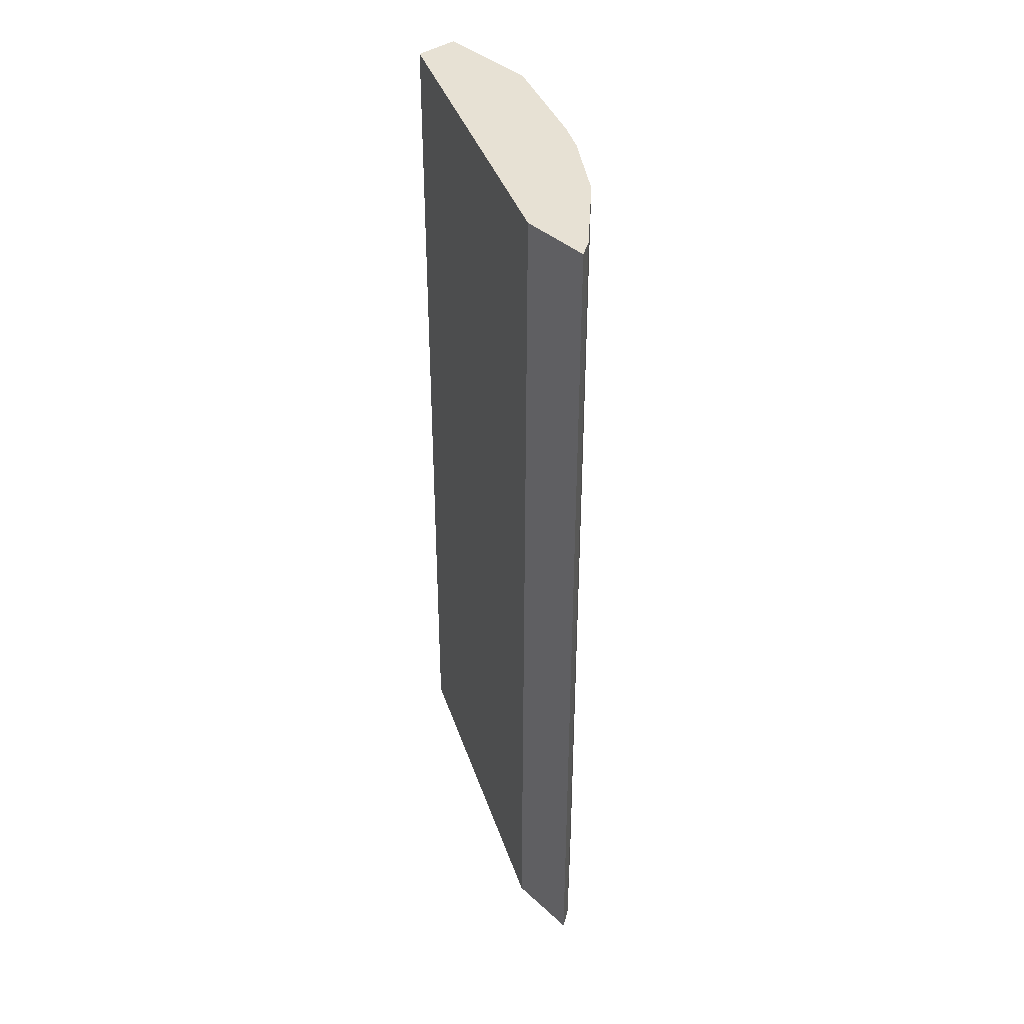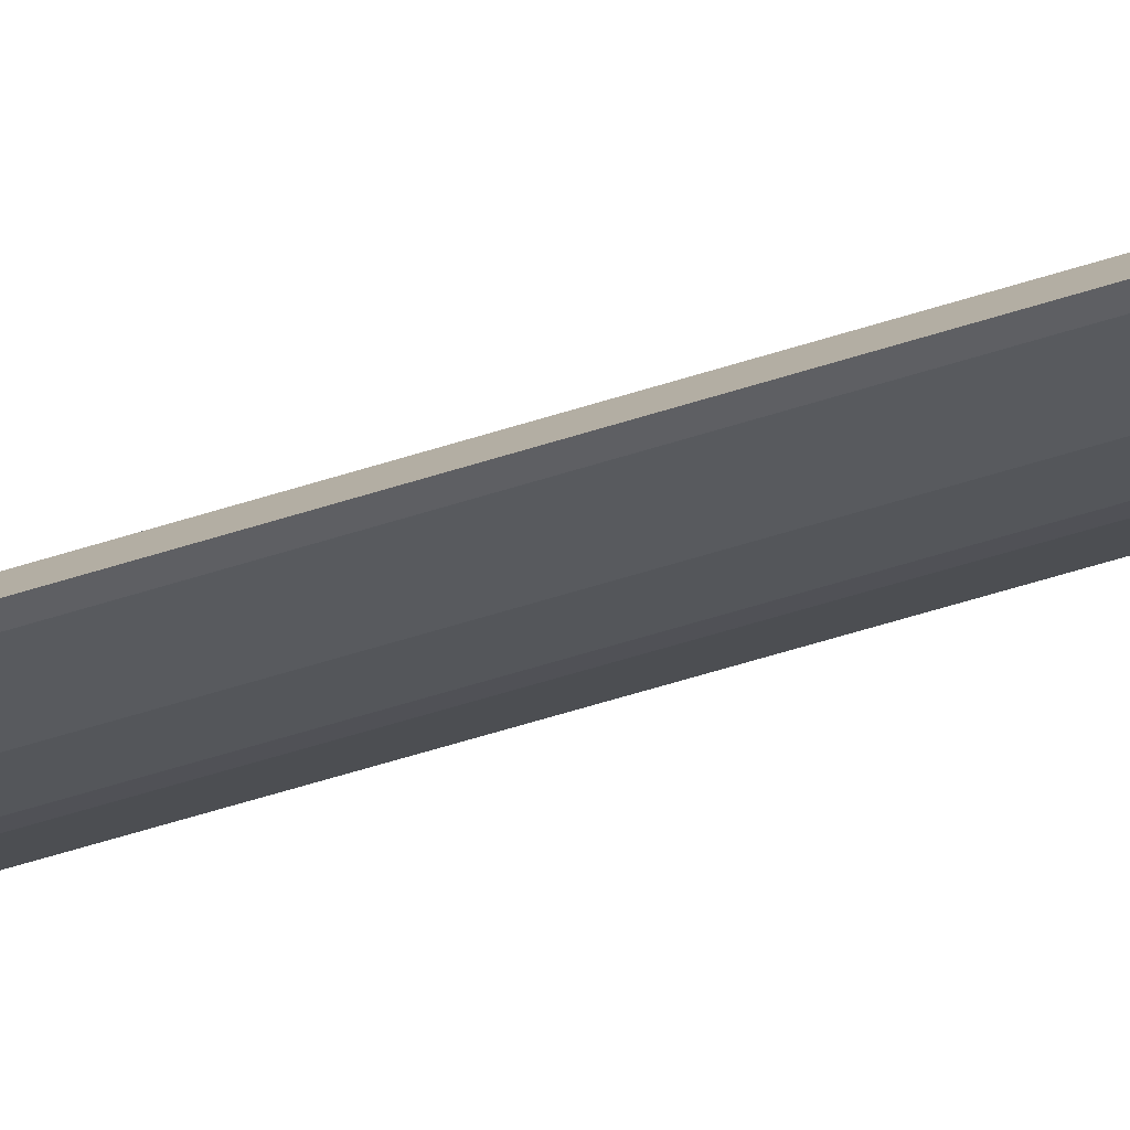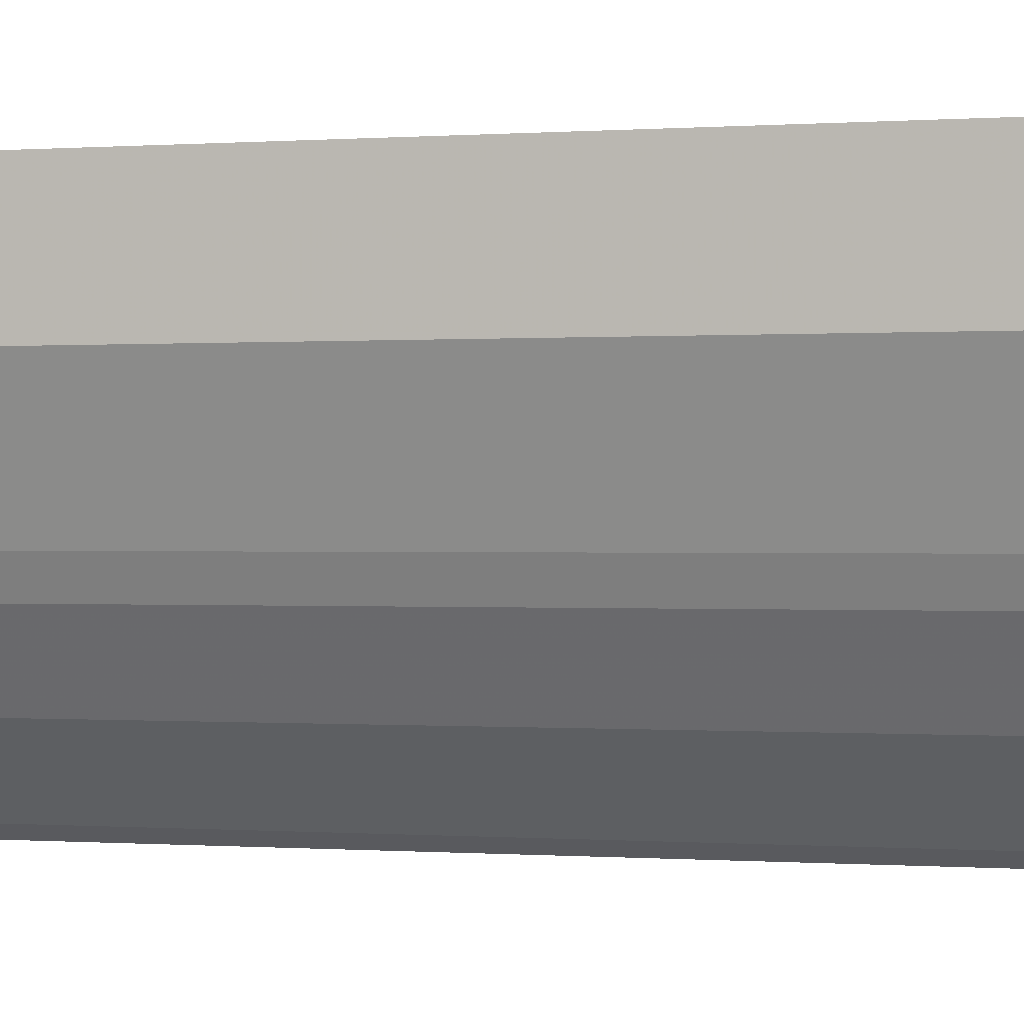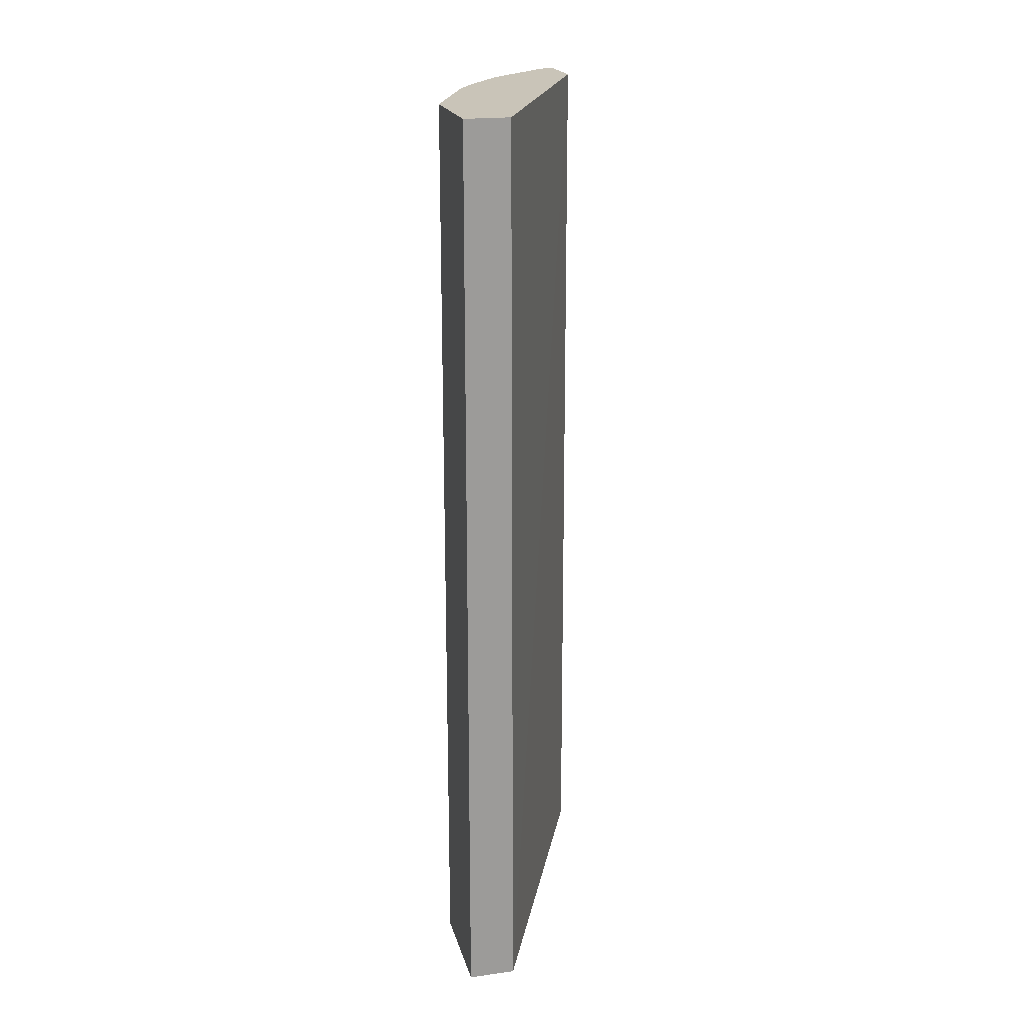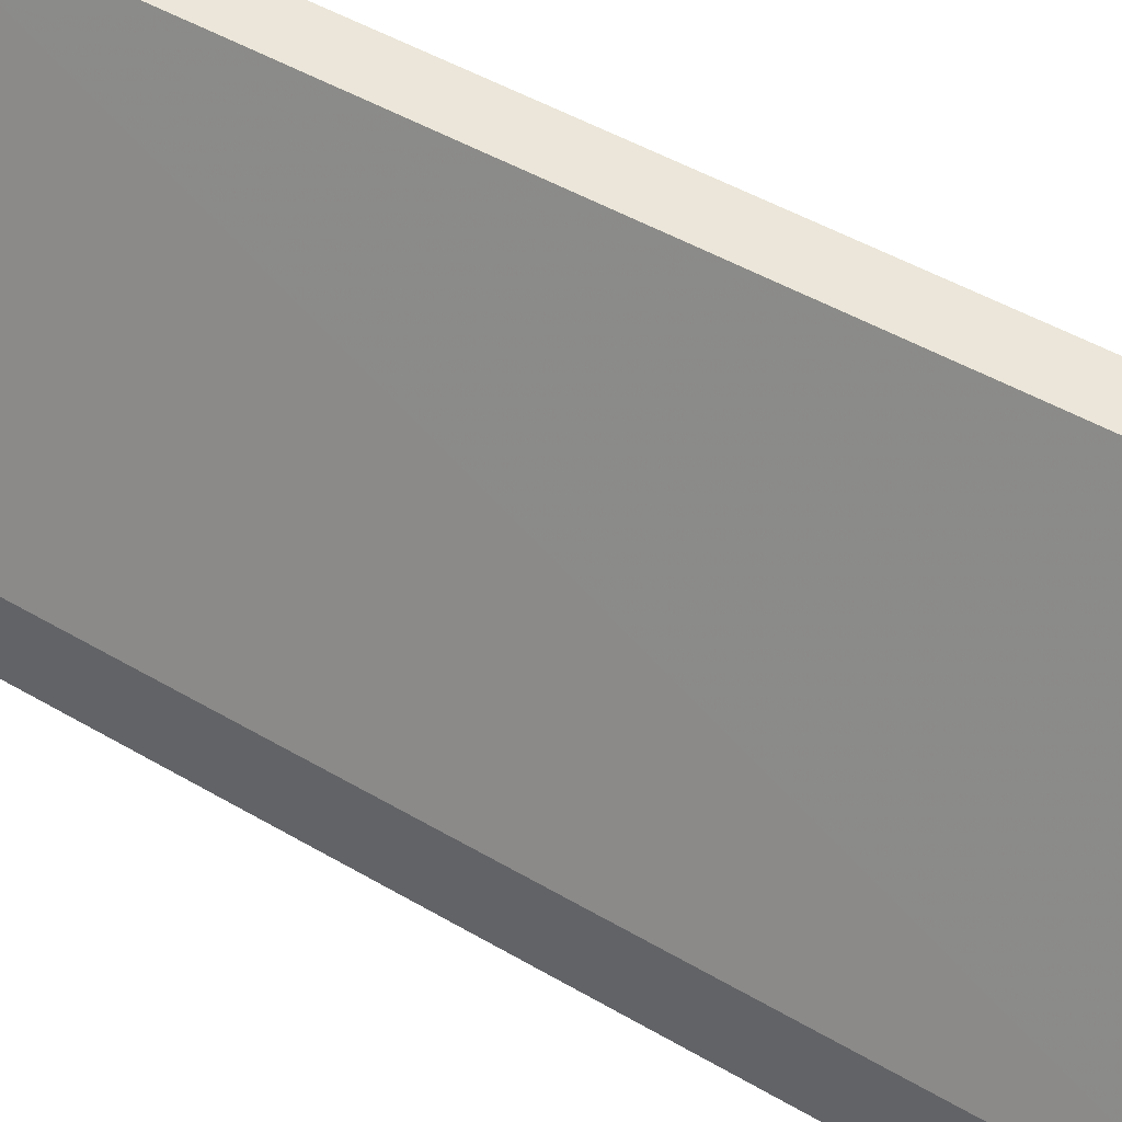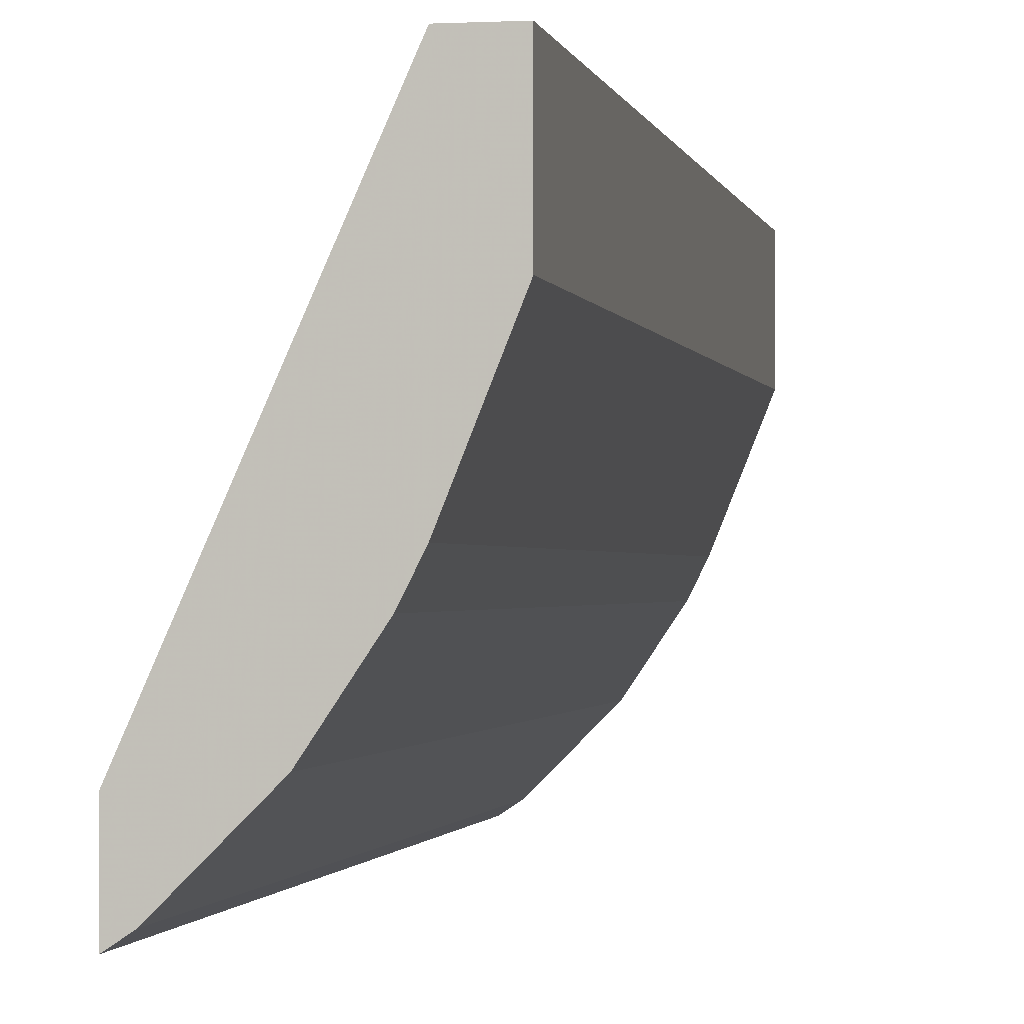
<metadata>
{"format":"obj","ext":"obj","renderer":"f3d","projection":"perspective","resolution":1024,"background":"white","views":[{"elev":39.4,"azim":138.4,"up":"+Y"},{"elev":-78.3,"azim":106.0,"up":"+Z"},{"elev":-0.1,"azim":-73.2,"up":"+Z"},{"elev":20.1,"azim":-13.9,"up":"+Y"},{"elev":46.8,"azim":123.9,"up":"+Z"},{"elev":-1.1,"azim":-169.4,"up":"+Z"}]}
</metadata>
<code>
v -0.4196 0.02763 -0.02349
v -0.2972 0.02763 -0.2996
v -0.4577 0.02763 -0.02349
v -0.418 -0.7469 -0.02349
v -0.2972 0.02763 -0.3593
v -0.2972 -0.7469 -0.2965
v -0.4577 0.02763 -0.1144
v -0.4577 -0.7469 -0.02349
v -0.3115 0.02763 -0.3496
v -0.2972 -0.7469 -0.3593
v -0.4196 0.02763 -0.2098
v -0.4577 -0.7469 -0.1144
v -0.3306 0.02763 -0.3306
v -0.3115 -0.7469 -0.3496
v -0.4068 0.02763 -0.2352
v -0.4196 -0.7469 -0.2098
v -0.3687 0.02763 -0.2924
v -0.3306 -0.7469 -0.3306
v -0.4068 -0.7469 -0.2352
v -0.3687 -0.7469 -0.2924
f 7 11 16
f 4 20 18
f 4 18 14
f 4 14 10
f 4 10 6
f 5 10 14
f 5 14 9
f 7 16 12
f 15 17 20
f 9 18 13
f 11 15 19
f 11 19 16
f 15 20 19
f 13 18 20
f 13 20 17
f 4 19 20
f 9 14 18
f 4 16 19
f 1 13 17
f 4 8 12
f 4 12 16
f 1 5 9
f 1 9 13
f 1 17 15
f 1 15 11
f 1 11 7
f 1 7 3
f 1 2 5
f 1 8 4
f 1 4 2
f 2 4 6
f 2 6 10
f 2 10 5
f 3 7 12
f 1 3 8
f 3 12 8

</code>
